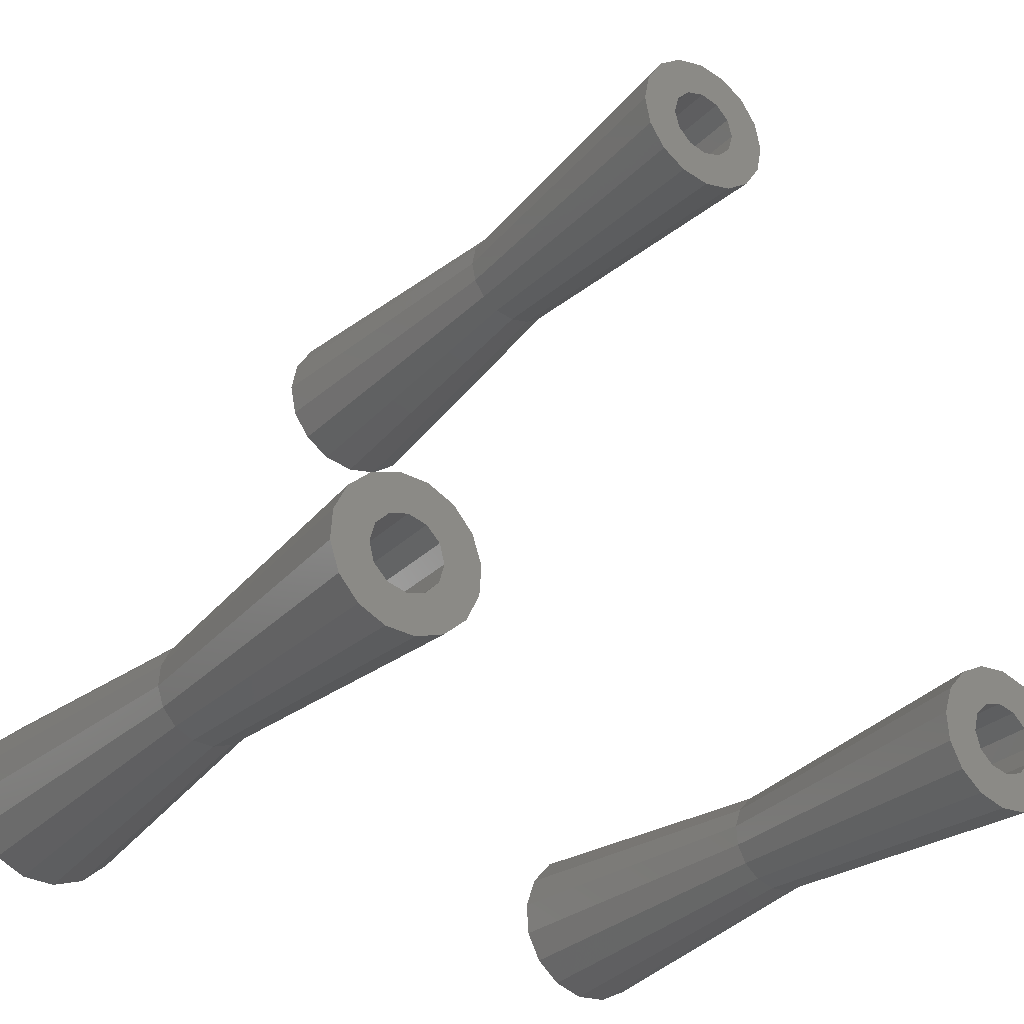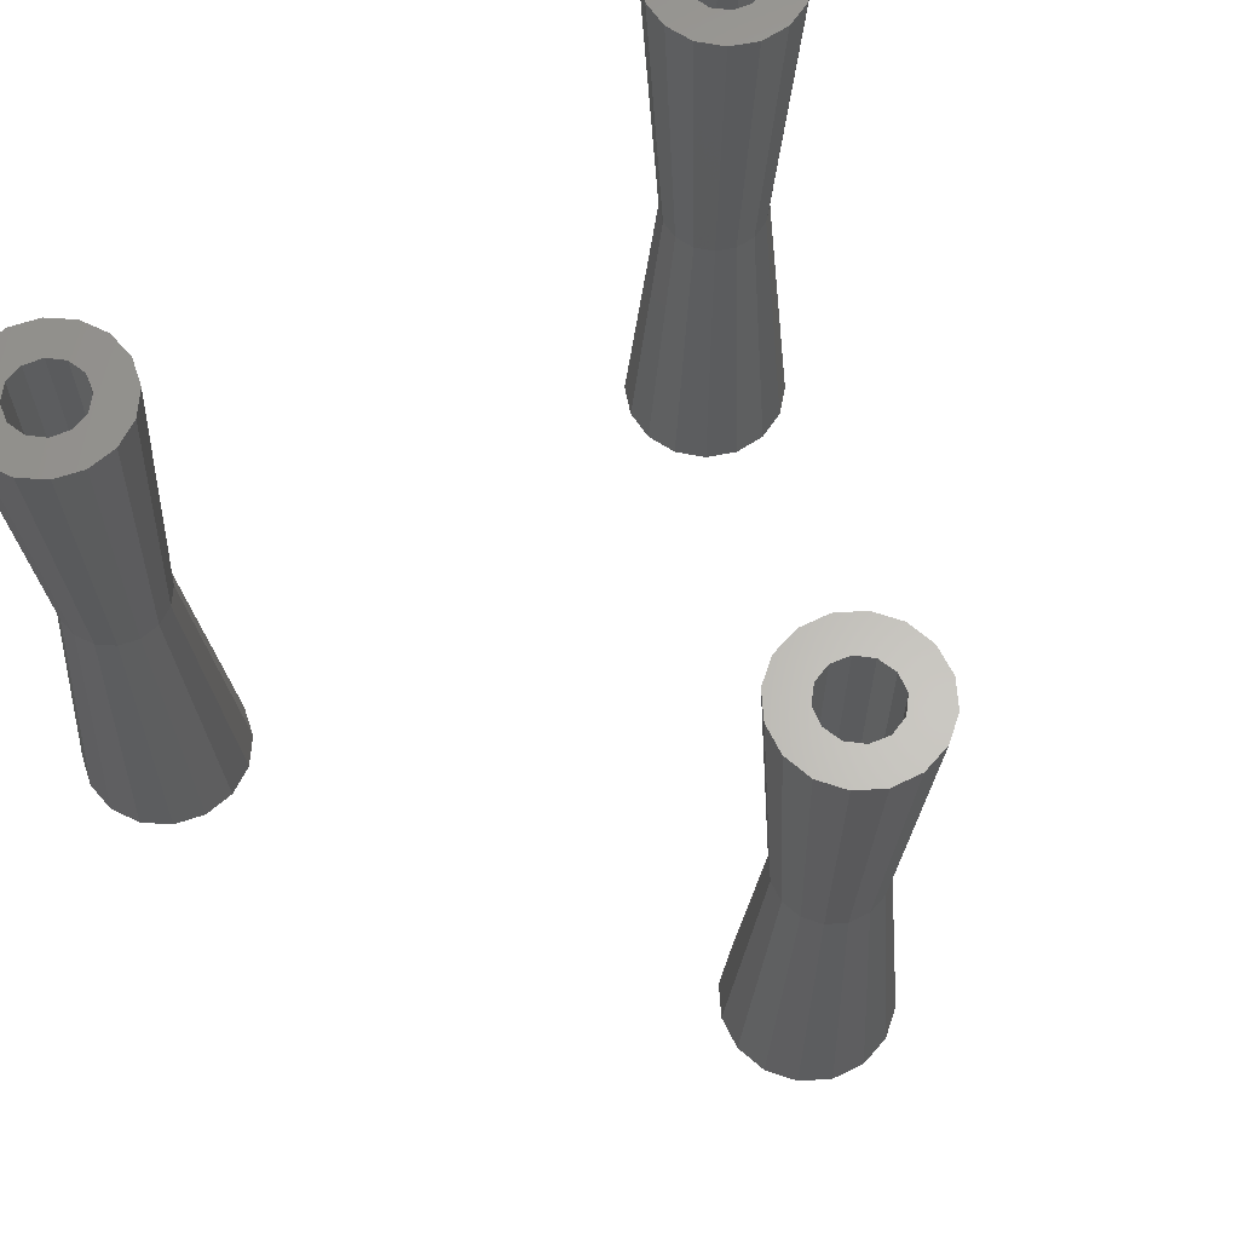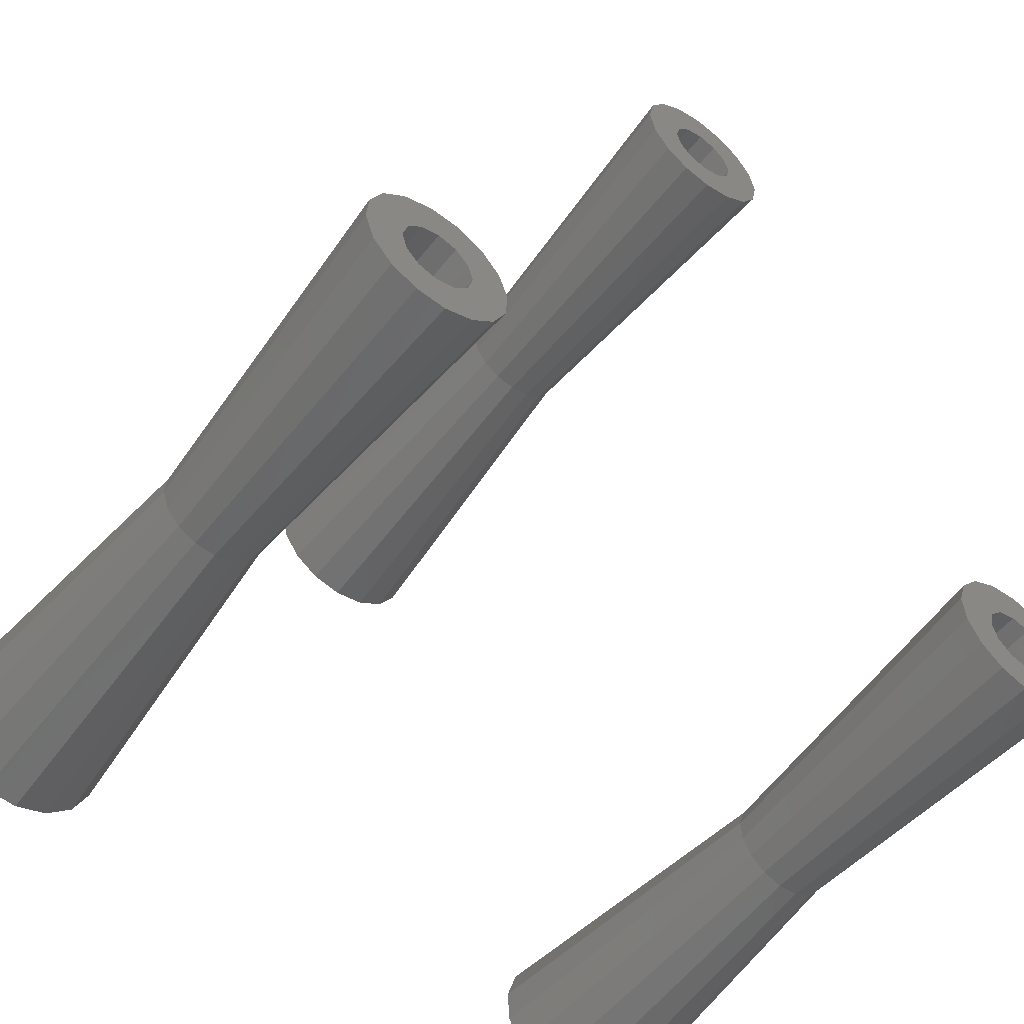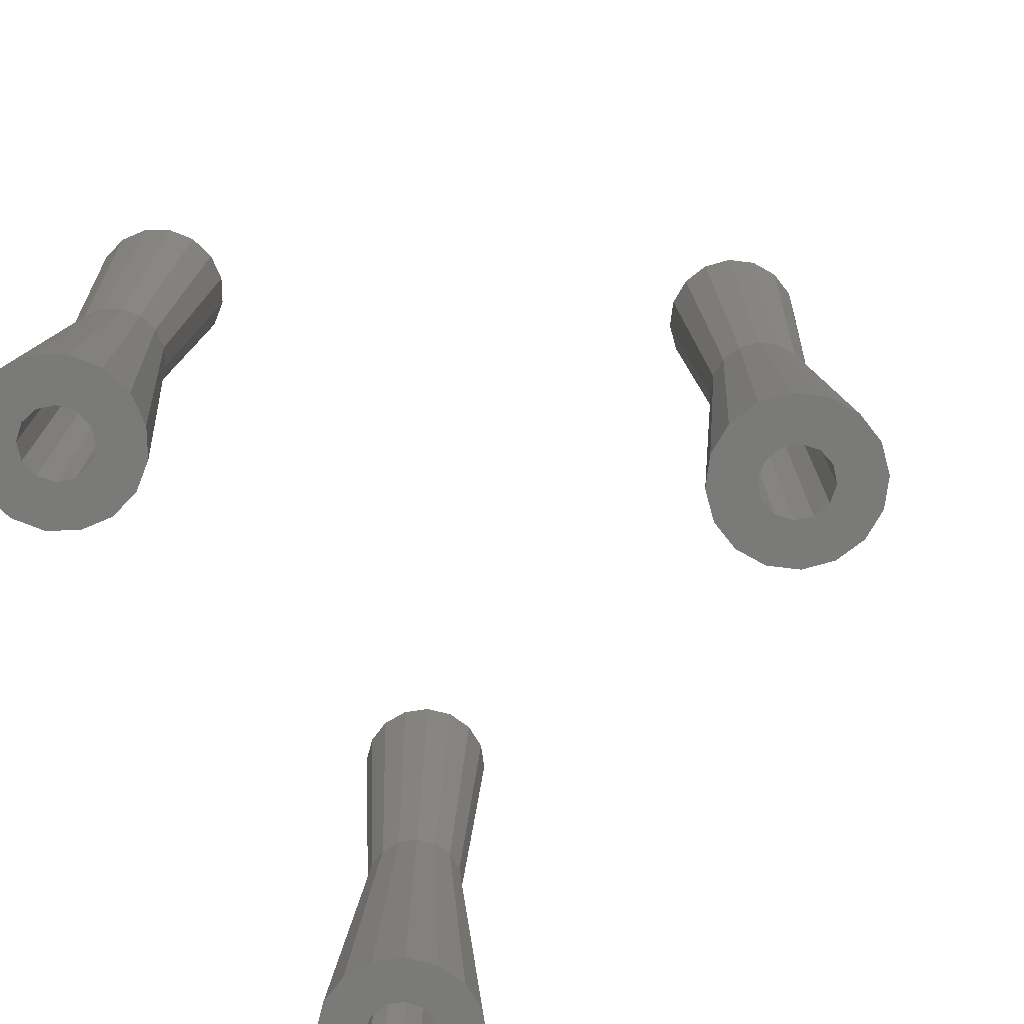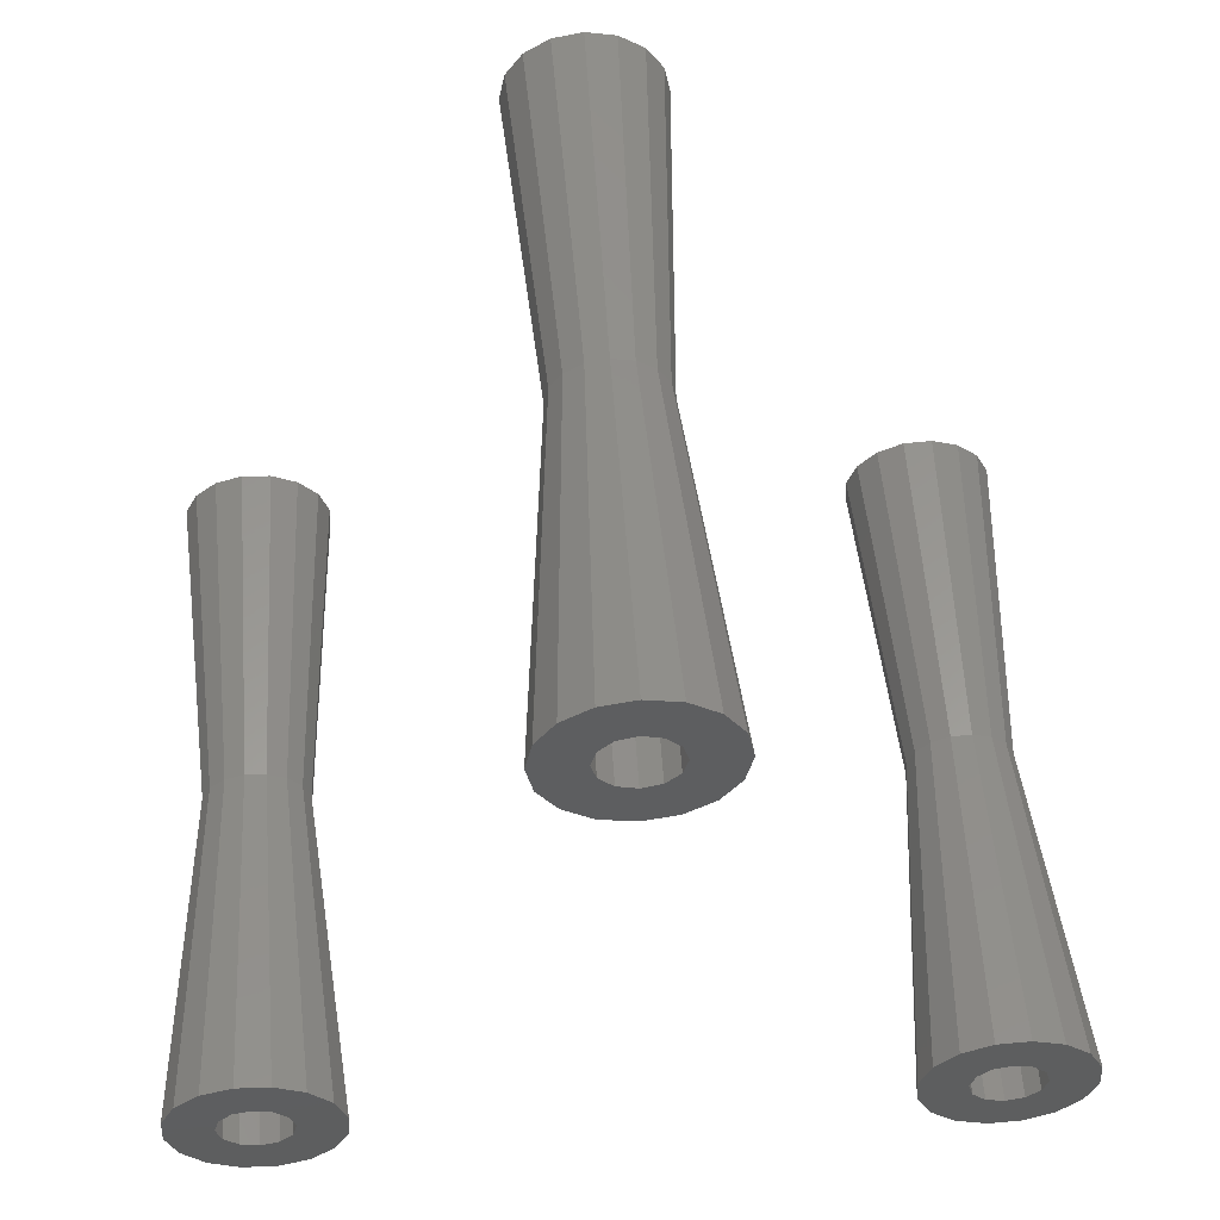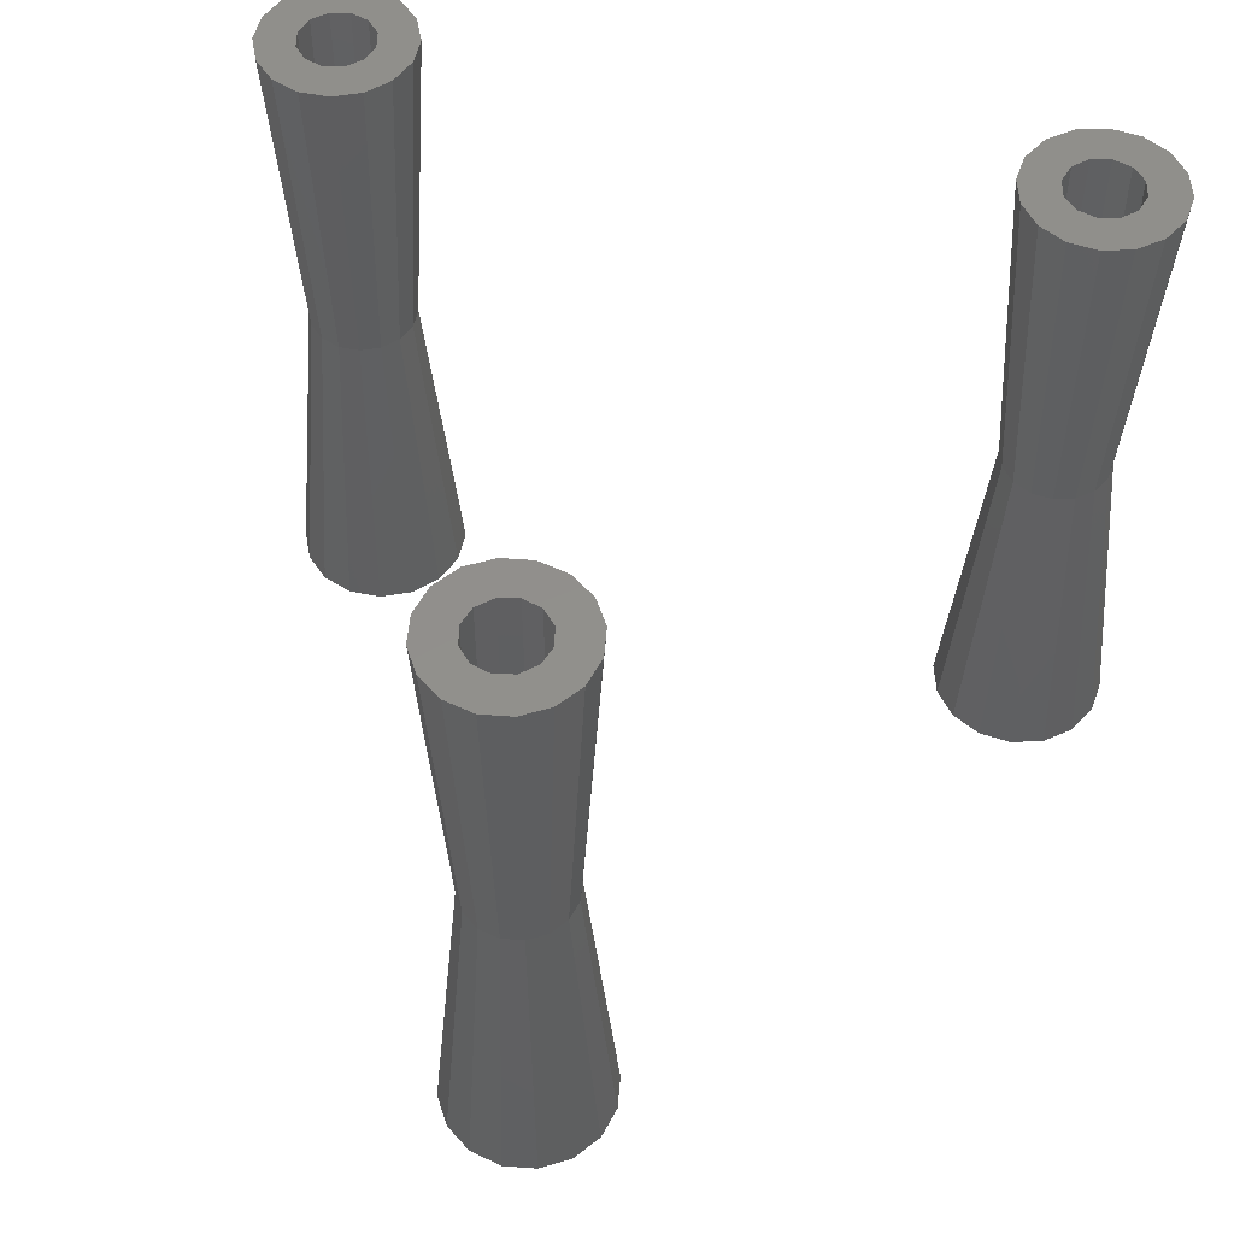
<metadata>
{"format":"stl","ext":"stl","renderer":"f3d","projection":"perspective","resolution":1024,"background":"white","views":[{"elev":-28.5,"azim":-34.7,"up":"+Y"},{"elev":63.8,"azim":142.5,"up":"+Z"},{"elev":-54.2,"azim":-37.6,"up":"+Y"},{"elev":-72.9,"azim":116.9,"up":"+Z"},{"elev":55.4,"azim":176.3,"up":"+Y"},{"elev":52.0,"azim":-164.0,"up":"+Z"}]}
</metadata>
<code>
# stl→obj: 216 verts, 432 faces
v -4 18.5 -8
v -3.696 20.03 -8
v -3.696 16.97 -8
v -2.828 21.33 -8
v -1.531 22.2 -8
v 0 22.5 -8
v -0.8625 19.99 -8
v 1.531 22.2 -8
v 0 20.23 -8
v 2.828 21.33 -8
v 1.494 19.36 -8
v 3.696 20.03 -8
v 1.725 18.5 -8
v 4 18.5 -8
v 0.8625 17.01 -8
v 3.696 16.97 -8
v 0 16.77 -8
v 2.828 15.67 -8
v 1.531 14.8 -8
v 0 14.5 -8
v -1.531 14.8 -8
v -2.828 15.67 -8
v -1.494 17.64 -8
v -1.725 18.5 -8
v -0.8625 17.01 -8
v 1.494 17.64 -8
v 0.8625 19.99 -8
v -1.494 19.36 -8
v -2.31 19.46 8
v -2.5 18.5 8
v -2.31 17.54 8
v -1.768 16.73 8
v -0.9567 16.19 8
v 0 16 8
v 0.9567 16.19 8
v 1.768 16.73 8
v 2.31 17.54 8
v 2.5 18.5 8
v 2.31 19.46 8
v 1.768 20.27 8
v 0.9567 20.81 8
v 0 21 8
v -0.9567 20.81 8
v -1.768 20.27 8
v -1.494 19.36 24
v -1.725 18.5 24
v -1.494 17.64 24
v -0.8625 19.99 24
v 0 20.23 24
v 0.8625 19.99 24
v 1.494 19.36 24
v 1.725 18.5 24
v 1.494 17.64 24
v 0.8625 17.01 24
v 0 16.77 24
v -0.8625 17.01 24
v -3.234 19.84 24
v -2.475 20.97 24
v -3.5 18.5 24
v -3.234 17.16 24
v -2.475 16.03 24
v -1.339 15.27 24
v 0 15 24
v 1.339 15.27 24
v 2.475 16.03 24
v 3.234 17.16 24
v 3.5 18.5 24
v 3.234 19.84 24
v 2.475 20.97 24
v 1.339 21.73 24
v 0 22 24
v -1.339 21.73 24
v -19.99 -9.772 -8
v -19.89 -8.215 -8
v -19.49 -11.25 -8
v -19.19 -6.815 -8
v -18.02 -5.786 -8
v -16.54 -5.284 -8
v -17.52 -8.387 -8
v -14.99 -5.386 -8
v -16.02 -7.525 -8
v -13.59 -6.077 -8
v -16.88 -10.74 -8
v -17.52 -10.11 -8
v -14.3 -9.25 -8
v -12.56 -7.25 -8
v -12.06 -8.728 -8
v -14.53 -10.11 -8
v -12.16 -10.29 -8
v -16.02 -10.97 -8
v -12.85 -11.69 -8
v -14.02 -12.71 -8
v -15.5 -13.22 -8
v -17.06 -13.11 -8
v -18.46 -12.42 -8
v -16.88 -7.756 -8
v -17.75 -9.25 -8
v -15.16 -10.74 -8
v -14.53 -8.387 -8
v -15.16 -7.756 -8
v -18.44 -8.603 8
v -18.5 -9.576 8
v -18.19 -10.5 8
v -17.54 -11.23 8
v -16.67 -11.66 8
v -15.7 -11.73 8
v -14.77 -11.42 8
v -14.04 -10.77 8
v -13.61 -9.897 8
v -13.54 -8.924 8
v -13.86 -8 8
v -14.5 -7.267 8
v -15.37 -6.835 8
v -16.35 -6.771 8
v -17.27 -7.085 8
v -18 -7.728 8
v -16.88 -7.756 24
v -17.52 -8.387 24
v -17.75 -9.25 24
v -16.02 -7.525 24
v -15.16 -7.756 24
v -14.53 -8.387 24
v -14.3 -9.25 24
v -14.53 -10.11 24
v -15.16 -10.74 24
v -16.02 -10.97 24
v -16.88 -10.74 24
v -17.52 -10.11 24
v -19.4 -8.344 24
v -18.8 -7.119 24
v -19.49 -9.707 24
v -19.05 -11 24
v -18.15 -12.03 24
v -16.93 -12.63 24
v -15.56 -12.72 24
v -14.27 -12.28 24
v -13.24 -11.38 24
v -12.64 -10.16 24
v -12.55 -8.793 24
v -12.99 -7.5 24
v -13.89 -6.473 24
v -15.12 -5.869 24
v -16.48 -5.78 24
v -17.77 -6.219 24
v 12.06 -8.728 -8
v 12.56 -7.25 -8
v 12.16 -10.29 -8
v 13.59 -6.077 -8
v 14.99 -5.386 -8
v 16.54 -5.284 -8
v 15.16 -7.756 -8
v 18.02 -5.786 -8
v 16.88 -7.756 -8
v 19.19 -6.815 -8
v 17.52 -8.387 -8
v 19.89 -8.215 -8
v 17.75 -9.25 -8
v 19.99 -9.772 -8
v 16.88 -10.74 -8
v 19.49 -11.25 -8
v 16.02 -10.97 -8
v 18.46 -12.42 -8
v 17.06 -13.11 -8
v 15.5 -13.22 -8
v 14.02 -12.71 -8
v 12.85 -11.69 -8
v 14.53 -10.11 -8
v 14.3 -9.25 -8
v 15.16 -10.74 -8
v 17.52 -10.11 -8
v 16.02 -7.525 -8
v 14.53 -8.387 -8
v 13.86 -8 8
v 13.54 -8.924 8
v 13.61 -9.897 8
v 14.04 -10.77 8
v 14.77 -11.42 8
v 15.7 -11.73 8
v 16.67 -11.66 8
v 17.54 -11.23 8
v 18.19 -10.5 8
v 18.5 -9.576 8
v 18.44 -8.603 8
v 18 -7.728 8
v 17.27 -7.085 8
v 16.35 -6.771 8
v 15.37 -6.835 8
v 14.5 -7.267 8
v 14.53 -8.387 24
v 14.3 -9.25 24
v 14.53 -10.11 24
v 15.16 -7.756 24
v 16.02 -7.525 24
v 16.88 -7.756 24
v 17.52 -8.387 24
v 17.75 -9.25 24
v 17.52 -10.11 24
v 16.88 -10.74 24
v 16.02 -10.97 24
v 15.16 -10.74 24
v 13.89 -6.473 24
v 12.99 -7.5 24
v 12.55 -8.793 24
v 12.64 -10.16 24
v 13.24 -11.38 24
v 14.27 -12.28 24
v 15.56 -12.72 24
v 16.93 -12.63 24
v 18.15 -12.03 24
v 19.05 -11 24
v 19.49 -9.707 24
v 19.4 -8.344 24
v 18.8 -7.119 24
v 17.77 -6.219 24
v 16.48 -5.78 24
v 15.12 -5.869 24
f 1 2 3
f 3 2 4
f 3 4 5
f 3 5 6
f 7 6 8
f 9 8 10
f 11 10 12
f 13 12 14
f 15 14 16
f 17 16 18
f 3 18 19
f 3 19 20
f 3 20 21
f 3 21 22
f 23 3 24
f 25 3 23
f 17 3 25
f 15 16 17
f 3 17 18
f 26 14 15
f 13 14 26
f 11 12 13
f 27 10 11
f 7 8 9
f 28 6 7
f 3 6 28
f 24 3 28
f 9 10 27
f 2 1 29
f 29 1 30
f 30 1 3
f 30 3 31
f 31 3 22
f 31 22 32
f 32 22 21
f 33 32 21
f 33 21 20
f 34 33 20
f 34 20 19
f 35 34 19
f 18 35 19
f 36 35 18
f 16 36 18
f 37 36 16
f 14 37 16
f 38 37 14
f 12 38 14
f 12 39 38
f 10 39 12
f 10 40 39
f 10 8 40
f 8 41 40
f 8 6 41
f 6 42 41
f 6 5 42
f 42 5 43
f 5 4 43
f 43 4 44
f 4 2 44
f 44 2 29
f 28 45 46
f 24 28 46
f 46 47 23
f 24 46 23
f 7 48 45
f 28 7 45
f 9 49 48
f 7 9 48
f 27 50 49
f 9 27 49
f 11 51 50
f 27 11 50
f 52 51 13
f 13 51 11
f 52 13 53
f 53 13 26
f 53 26 54
f 54 26 15
f 54 15 55
f 55 15 17
f 55 17 56
f 56 17 25
f 56 25 47
f 47 25 23
f 30 57 29
f 29 58 44
f 29 57 58
f 30 59 57
f 31 59 30
f 60 59 31
f 32 60 31
f 61 60 32
f 33 61 32
f 62 61 33
f 34 62 33
f 63 62 34
f 35 63 34
f 64 63 35
f 64 35 36
f 65 64 36
f 65 36 37
f 65 37 66
f 66 37 38
f 66 38 67
f 38 39 67
f 39 40 68
f 67 39 68
f 40 41 69
f 68 40 69
f 41 42 70
f 69 41 70
f 42 43 71
f 70 42 71
f 43 44 72
f 43 72 71
f 44 58 72
f 57 59 60
f 62 57 61
f 61 57 60
f 63 57 62
f 47 57 63
f 52 53 66
f 51 52 67
f 70 57 69
f 71 57 70
f 72 57 71
f 58 57 72
f 56 47 63
f 54 55 65
f 53 54 65
f 69 57 48
f 69 49 68
f 69 48 49
f 49 50 68
f 68 51 67
f 50 51 68
f 67 52 66
f 66 53 65
f 55 56 64
f 45 48 57
f 65 55 64
f 64 56 63
f 47 46 57
f 46 45 57
f 73 74 75
f 75 74 76
f 75 76 77
f 75 77 78
f 79 78 80
f 81 80 82
f 83 75 84
f 85 86 87
f 88 87 89
f 90 89 91
f 75 91 92
f 75 92 93
f 75 93 94
f 75 94 95
f 75 78 79
f 96 79 80
f 84 75 97
f 90 75 83
f 98 89 90
f 75 90 91
f 88 89 98
f 85 87 88
f 99 86 85
f 81 82 100
f 82 86 99
f 82 99 100
f 96 80 81
f 97 75 79
f 74 73 101
f 101 73 102
f 102 73 75
f 102 75 103
f 103 75 95
f 103 95 104
f 104 95 94
f 105 104 94
f 105 94 93
f 106 105 93
f 92 106 93
f 107 106 92
f 91 107 92
f 108 107 91
f 89 108 91
f 109 108 89
f 87 109 89
f 110 109 87
f 86 110 87
f 86 111 110
f 82 111 86
f 82 112 111
f 82 80 112
f 80 113 112
f 80 78 113
f 113 78 114
f 78 77 114
f 114 77 115
f 77 76 115
f 115 76 116
f 76 74 116
f 116 74 101
f 96 117 118
f 79 96 118
f 79 118 119
f 97 79 119
f 81 120 117
f 96 81 117
f 100 121 120
f 81 100 120
f 122 121 99
f 99 121 100
f 123 122 85
f 85 122 99
f 123 85 124
f 124 85 88
f 124 88 125
f 125 88 98
f 125 98 126
f 126 98 90
f 126 90 127
f 127 90 83
f 128 127 83
f 84 128 83
f 119 128 84
f 97 119 84
f 102 129 101
f 101 130 116
f 101 129 130
f 103 131 102
f 102 131 129
f 104 132 103
f 132 131 103
f 105 133 104
f 133 132 104
f 106 134 105
f 134 133 105
f 135 106 107
f 135 134 106
f 136 135 107
f 136 107 108
f 137 136 108
f 137 108 109
f 137 109 138
f 138 109 110
f 138 110 139
f 110 111 139
f 139 111 140
f 111 112 140
f 140 112 141
f 112 113 141
f 141 113 142
f 113 114 142
f 114 143 142
f 114 115 143
f 115 144 143
f 115 116 144
f 116 130 144
f 129 131 132
f 134 129 133
f 133 129 132
f 135 129 134
f 127 129 135
f 118 117 129
f 122 123 139
f 120 121 140
f 142 129 141
f 143 129 142
f 144 129 143
f 130 129 144
f 123 124 138
f 124 125 137
f 121 122 140
f 141 129 117
f 141 120 140
f 141 117 120
f 140 122 139
f 139 123 138
f 138 124 137
f 137 125 136
f 136 126 135
f 126 127 135
f 128 129 127
f 128 119 129
f 125 126 136
f 119 118 129
f 145 146 147
f 147 146 148
f 147 148 149
f 147 149 150
f 151 150 152
f 153 152 154
f 155 154 156
f 157 156 158
f 159 158 160
f 161 160 162
f 147 162 163
f 147 163 164
f 147 164 165
f 147 165 166
f 167 147 168
f 169 147 167
f 159 160 161
f 147 169 162
f 169 161 162
f 170 158 159
f 155 156 157
f 153 154 155
f 171 152 153
f 157 158 170
f 147 150 151
f 147 151 172
f 168 147 172
f 151 152 171
f 146 145 173
f 173 145 174
f 174 145 147
f 174 147 175
f 175 147 166
f 175 166 176
f 176 166 165
f 176 165 177
f 177 165 164
f 178 177 164
f 178 164 163
f 179 178 163
f 162 179 163
f 180 179 162
f 160 180 162
f 181 180 160
f 158 181 160
f 182 181 158
f 156 182 158
f 156 183 182
f 154 183 156
f 154 184 183
f 152 184 154
f 152 185 184
f 152 150 185
f 150 186 185
f 150 149 186
f 186 149 187
f 149 148 187
f 187 148 188
f 148 146 188
f 188 146 173
f 172 189 190
f 168 172 190
f 190 191 167
f 168 190 167
f 151 192 189
f 172 151 189
f 171 193 192
f 151 171 192
f 153 194 193
f 171 153 193
f 155 195 194
f 153 155 194
f 196 195 157
f 157 195 155
f 196 157 197
f 197 157 170
f 197 170 198
f 198 170 159
f 198 159 199
f 199 159 161
f 199 161 200
f 200 161 169
f 200 169 191
f 191 169 167
f 188 173 201
f 173 202 201
f 174 202 173
f 174 203 202
f 175 203 174
f 204 203 175
f 176 204 175
f 205 204 176
f 177 205 176
f 206 205 177
f 178 206 177
f 179 207 178
f 207 206 178
f 208 179 180
f 208 207 179
f 209 180 181
f 209 208 180
f 210 181 182
f 210 209 181
f 182 183 211
f 210 182 211
f 183 184 212
f 211 183 212
f 184 185 213
f 212 184 213
f 213 185 214
f 185 186 214
f 214 186 215
f 186 187 215
f 187 216 215
f 187 188 216
f 188 201 216
f 202 203 204
f 206 202 205
f 205 202 204
f 207 202 206
f 191 202 207
f 198 199 209
f 210 197 209
f 195 196 211
f 214 202 213
f 215 202 214
f 216 202 215
f 201 202 216
f 208 191 207
f 190 202 191
f 189 192 202
f 193 202 192
f 194 195 212
f 213 202 193
f 213 194 212
f 212 195 211
f 193 194 213
f 211 196 210
f 196 197 210
f 197 198 209
f 209 199 208
f 199 200 208
f 208 200 191
f 190 189 202

</code>
